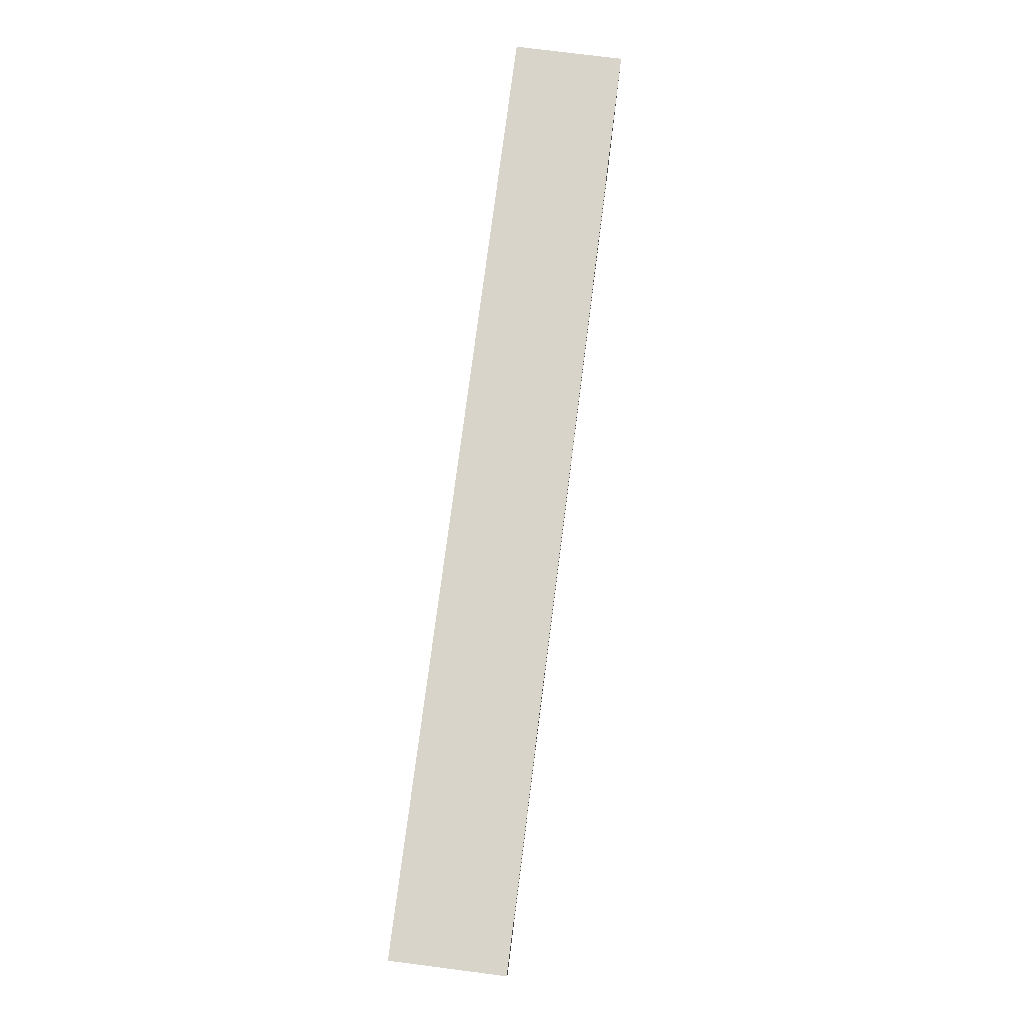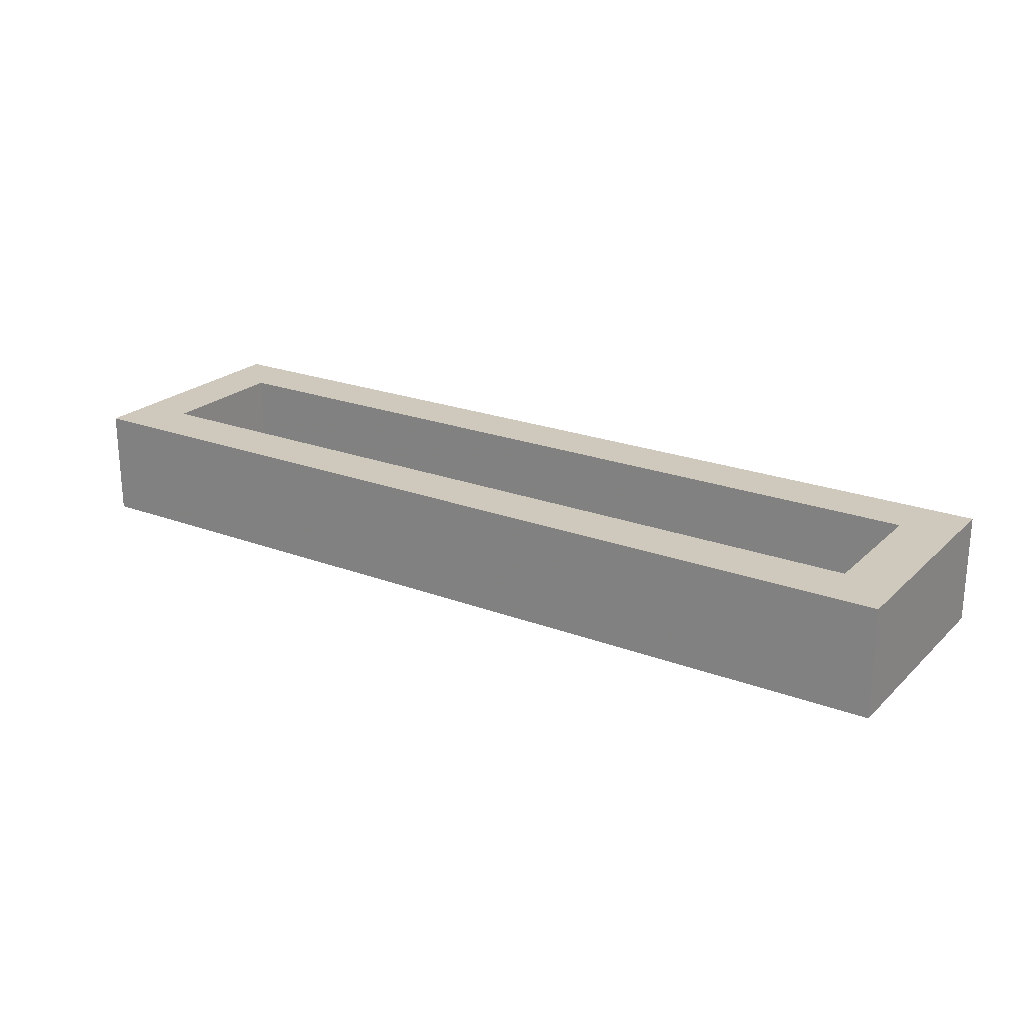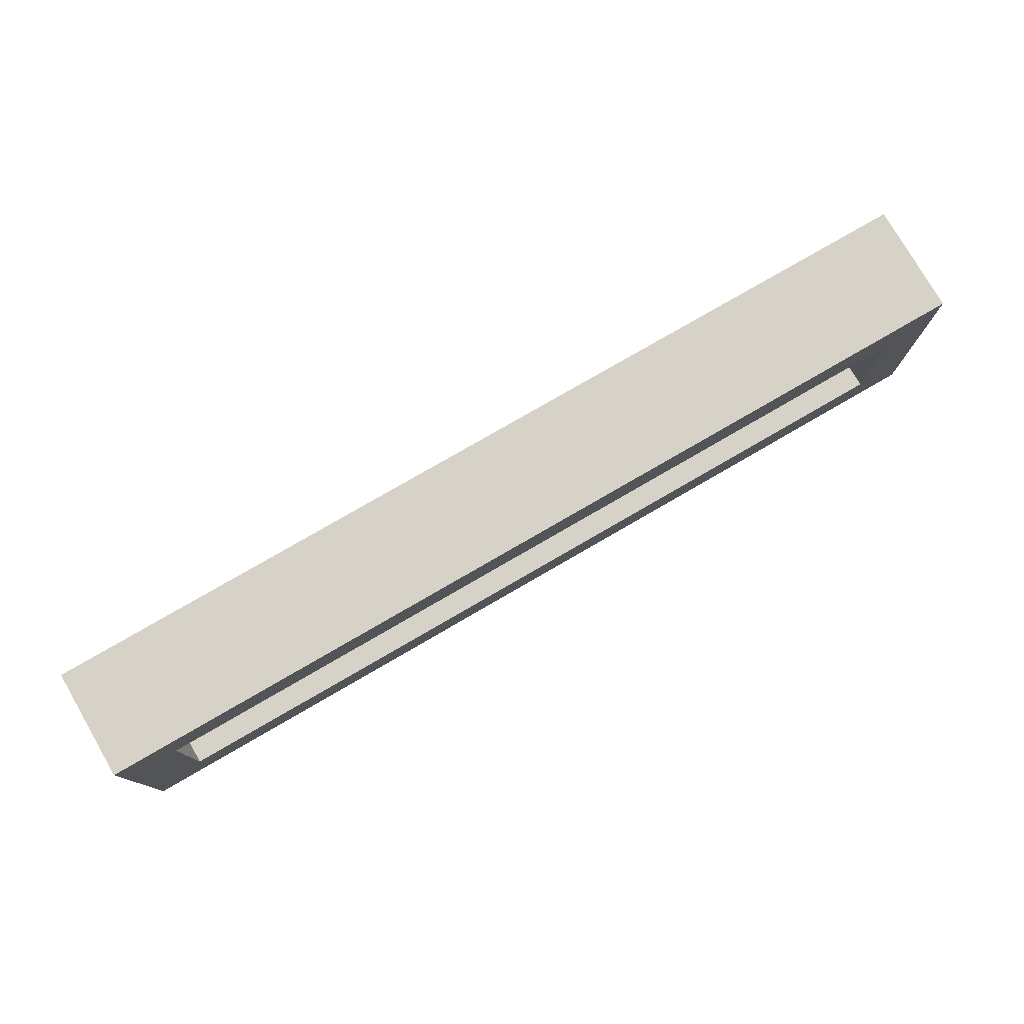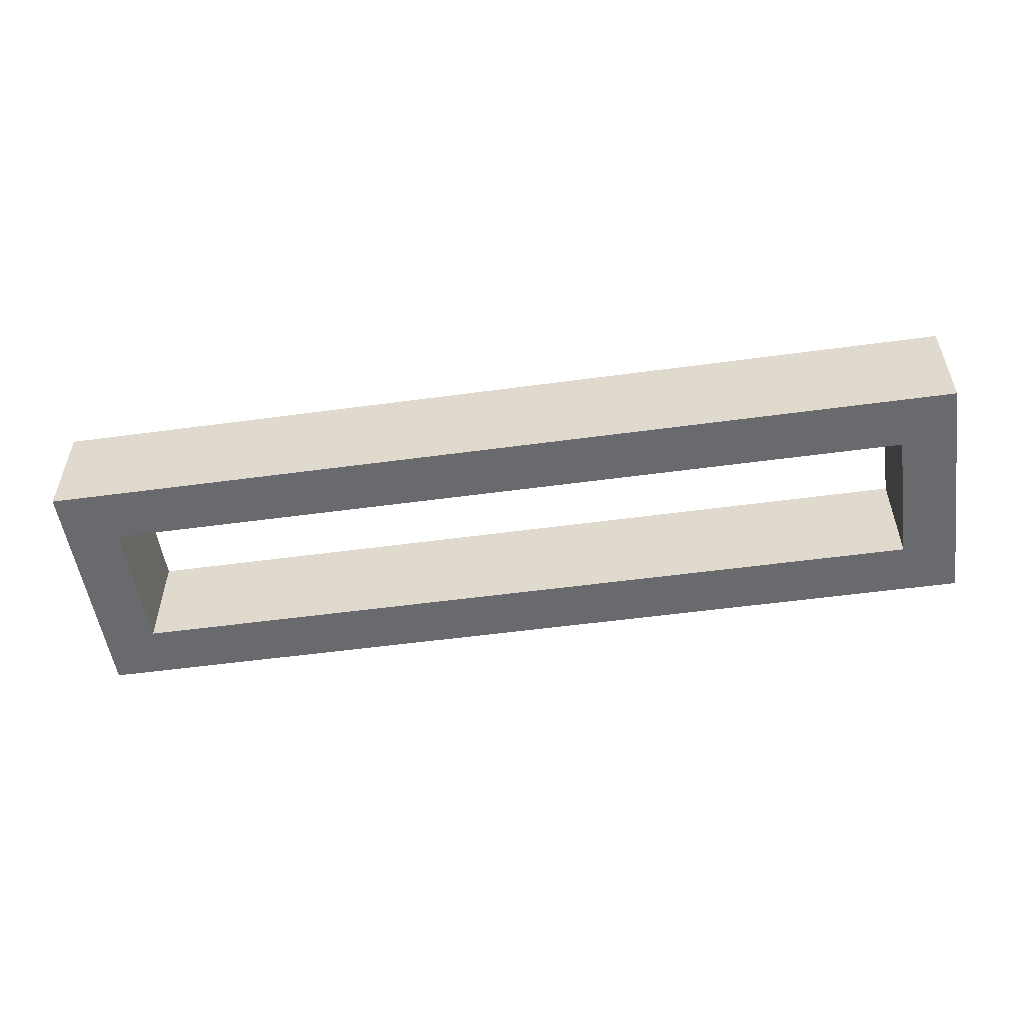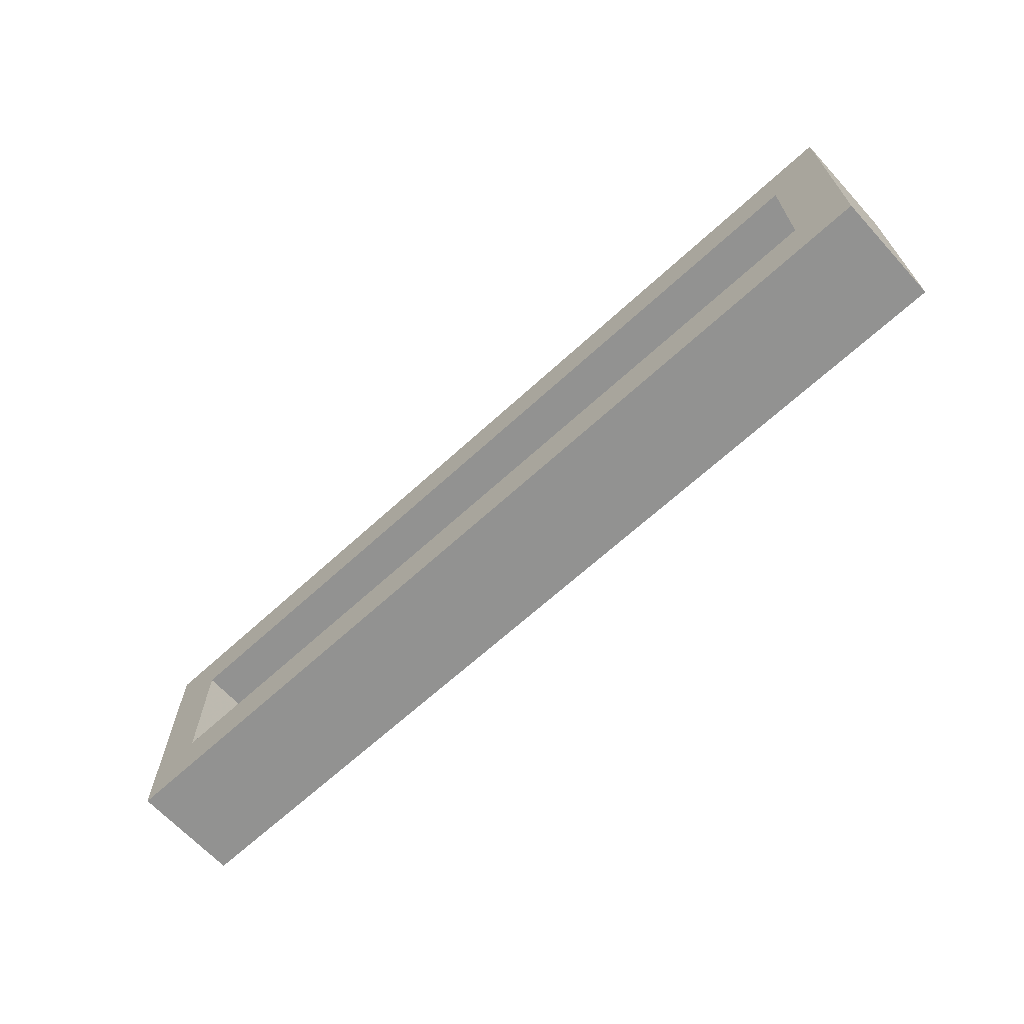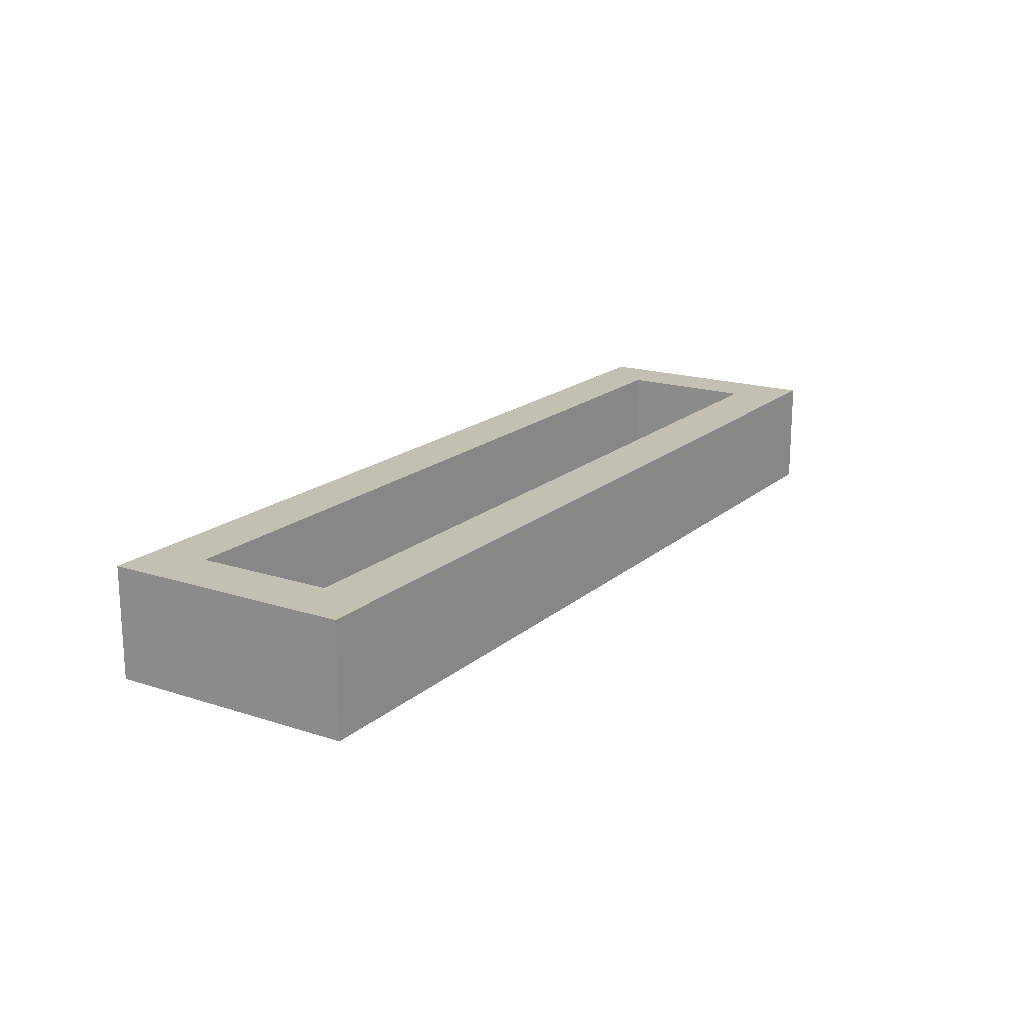
<metadata>
{"format":"obj","ext":"obj","renderer":"f3d","projection":"perspective","resolution":1024,"background":"white","views":[{"elev":75.6,"azim":97.3,"up":"+Y"},{"elev":22.5,"azim":-147.0,"up":"+Z"},{"elev":77.7,"azim":-30.1,"up":"+Y"},{"elev":-53.0,"azim":8.3,"up":"+Z"},{"elev":-66.3,"azim":42.6,"up":"+Y"},{"elev":17.9,"azim":-57.6,"up":"+Z"}]}
</metadata>
<code>
v 1030 -1345 80
v 1030 -1255 80
v 1030 -1255 120
v 1030 -1345 120
v 1370 -1345 80
v 1370 -1345 120
v 1050 -1275 80
v 1050 -1325 80
v 1350 -1325 80
v 1370 -1255 80
v 1350 -1275 80
v 1370 -1255 120
v 1350 -1325 120
v 1350 -1275 120
v 1050 -1275 120
v 1050 -1325 120
f 3 2 1
f 4 3 1
f 4 1 5
f 6 4 5
f 1 2 7
f 8 1 7
f 5 1 9
f 1 8 9
f 9 11 10
f 5 9 10
f 7 2 10
f 11 7 10
f 10 2 3
f 10 3 12
f 13 6 12
f 13 12 14
f 15 12 3
f 15 14 12
f 4 16 15
f 4 15 3
f 4 6 13
f 4 13 16
f 12 6 10
f 6 5 10
f 9 8 16
f 9 16 13
f 8 7 15
f 8 15 16
f 11 9 13
f 11 13 14
f 7 11 14
f 7 14 15

</code>
